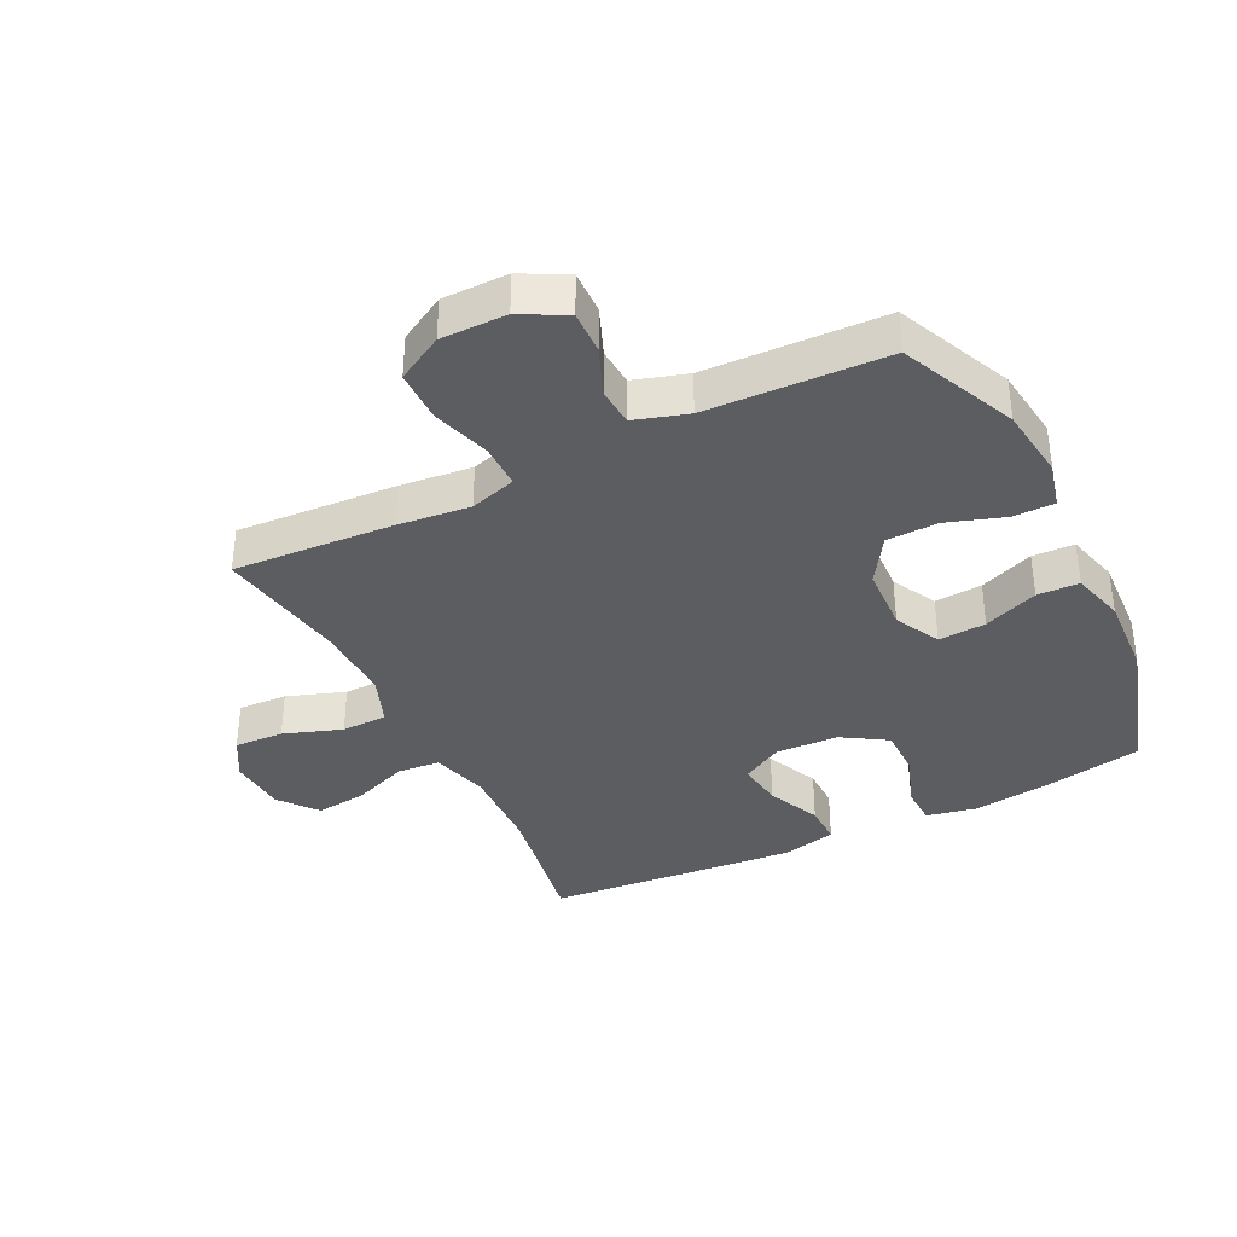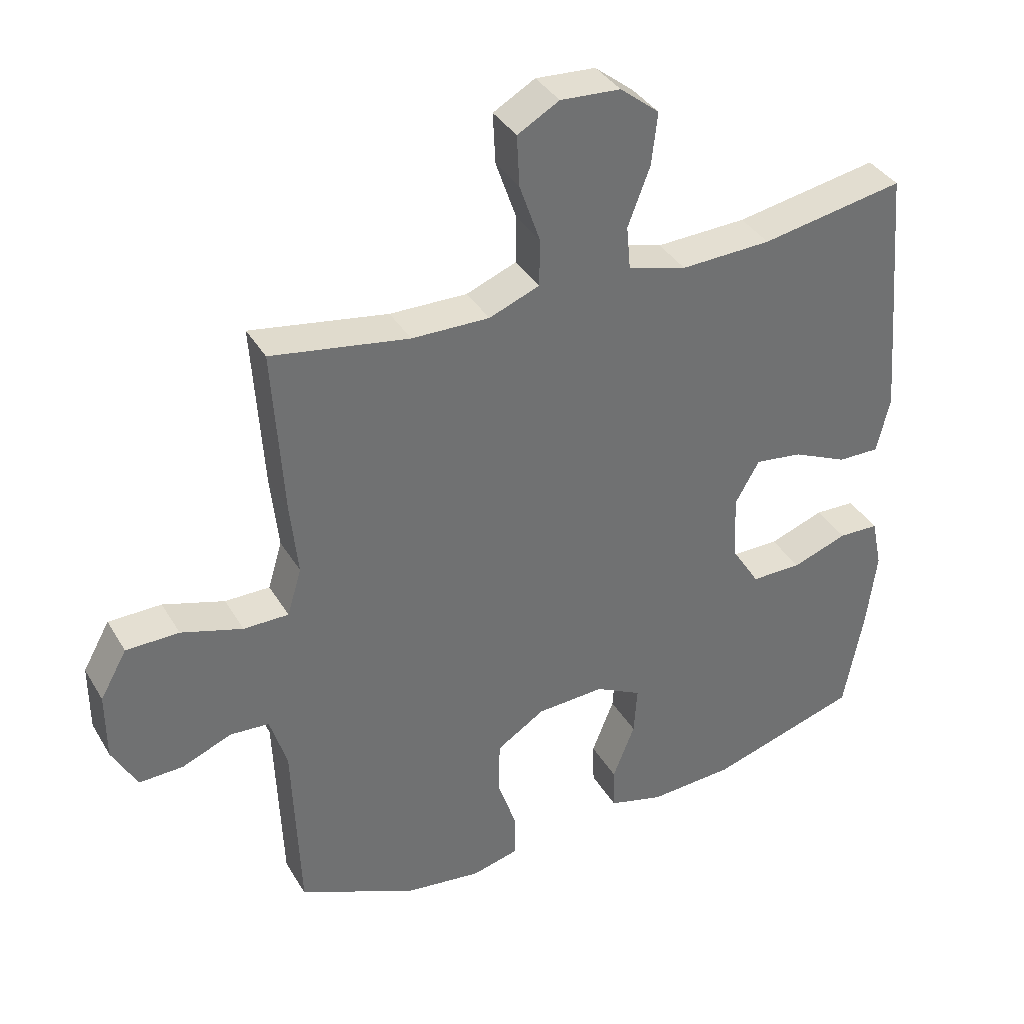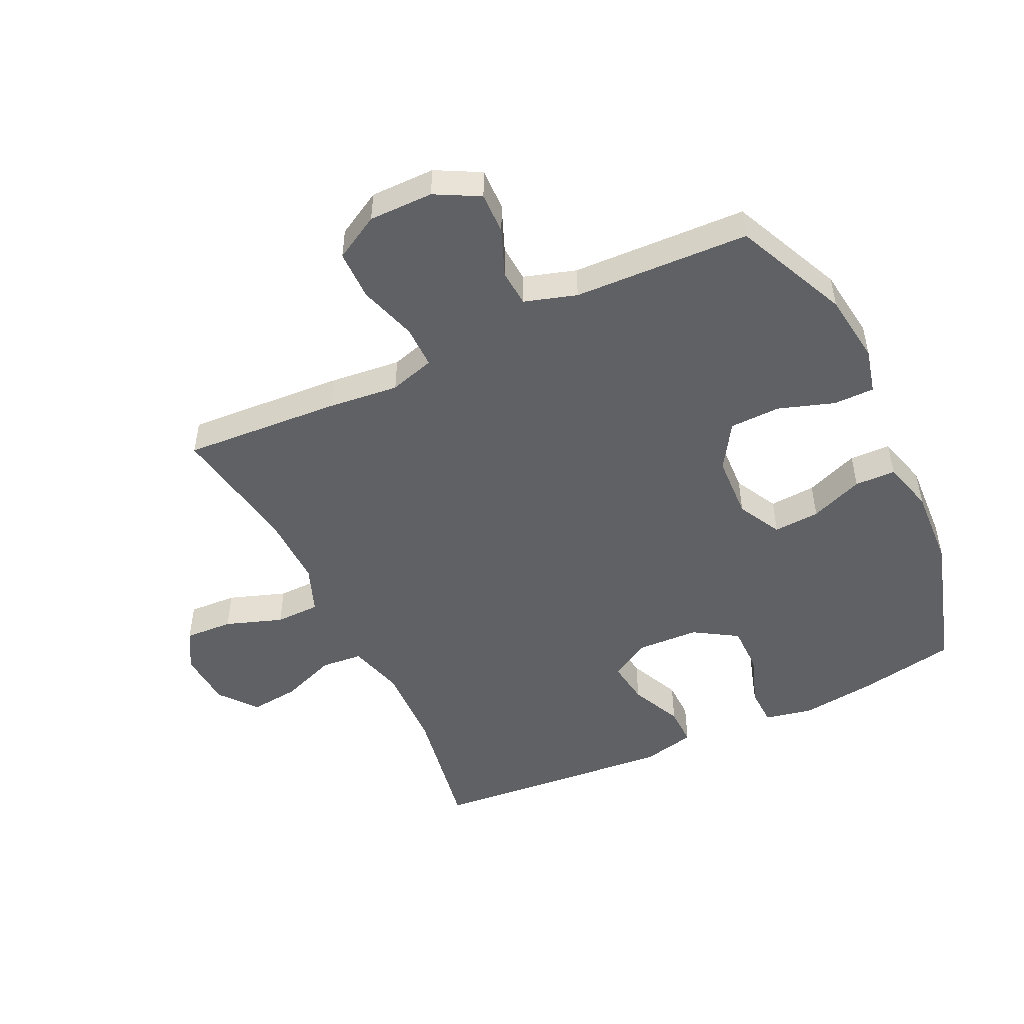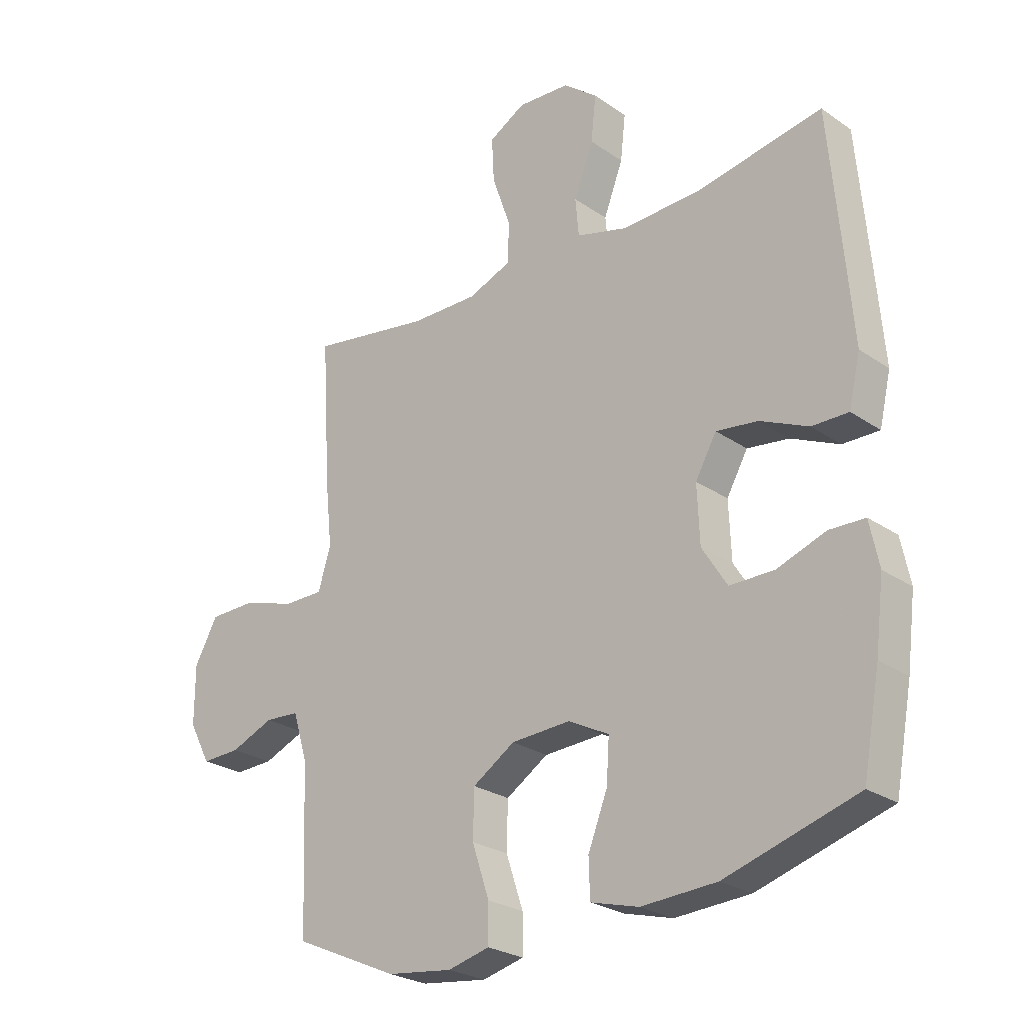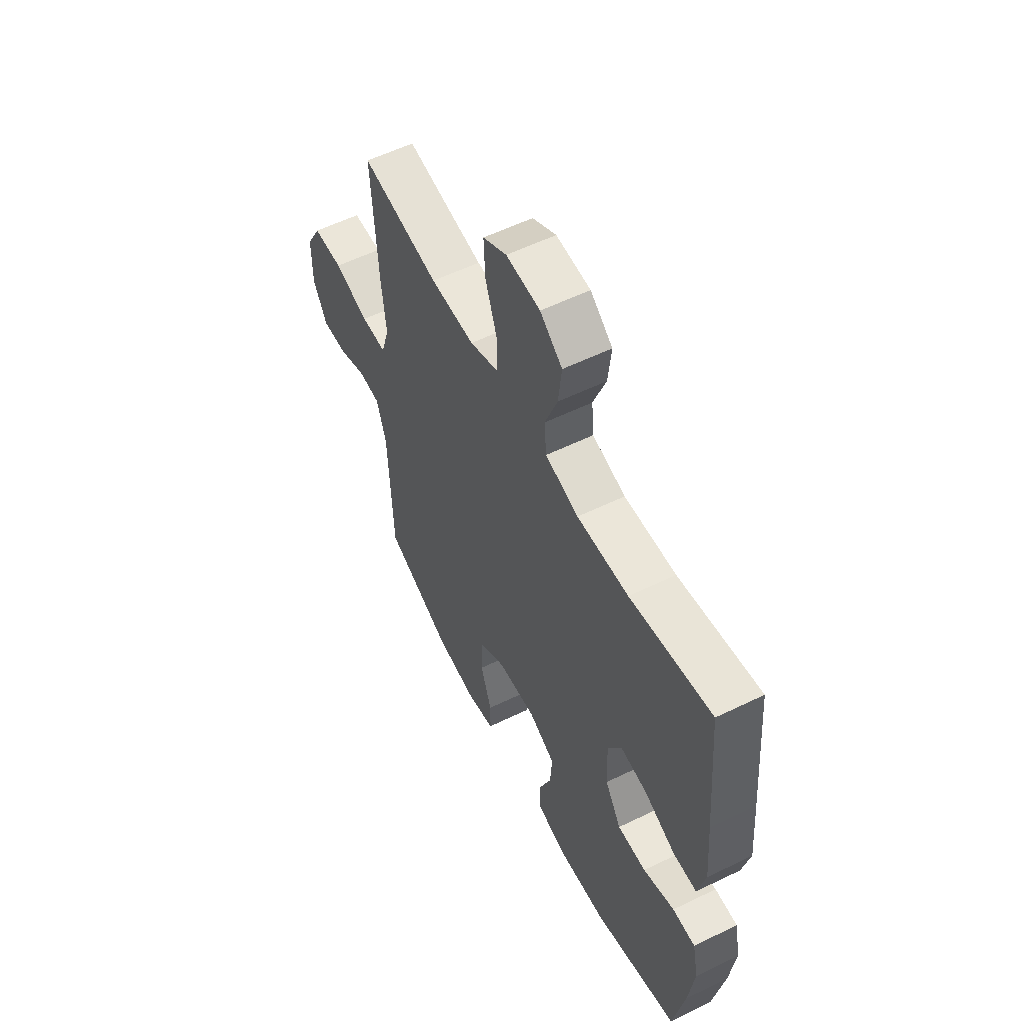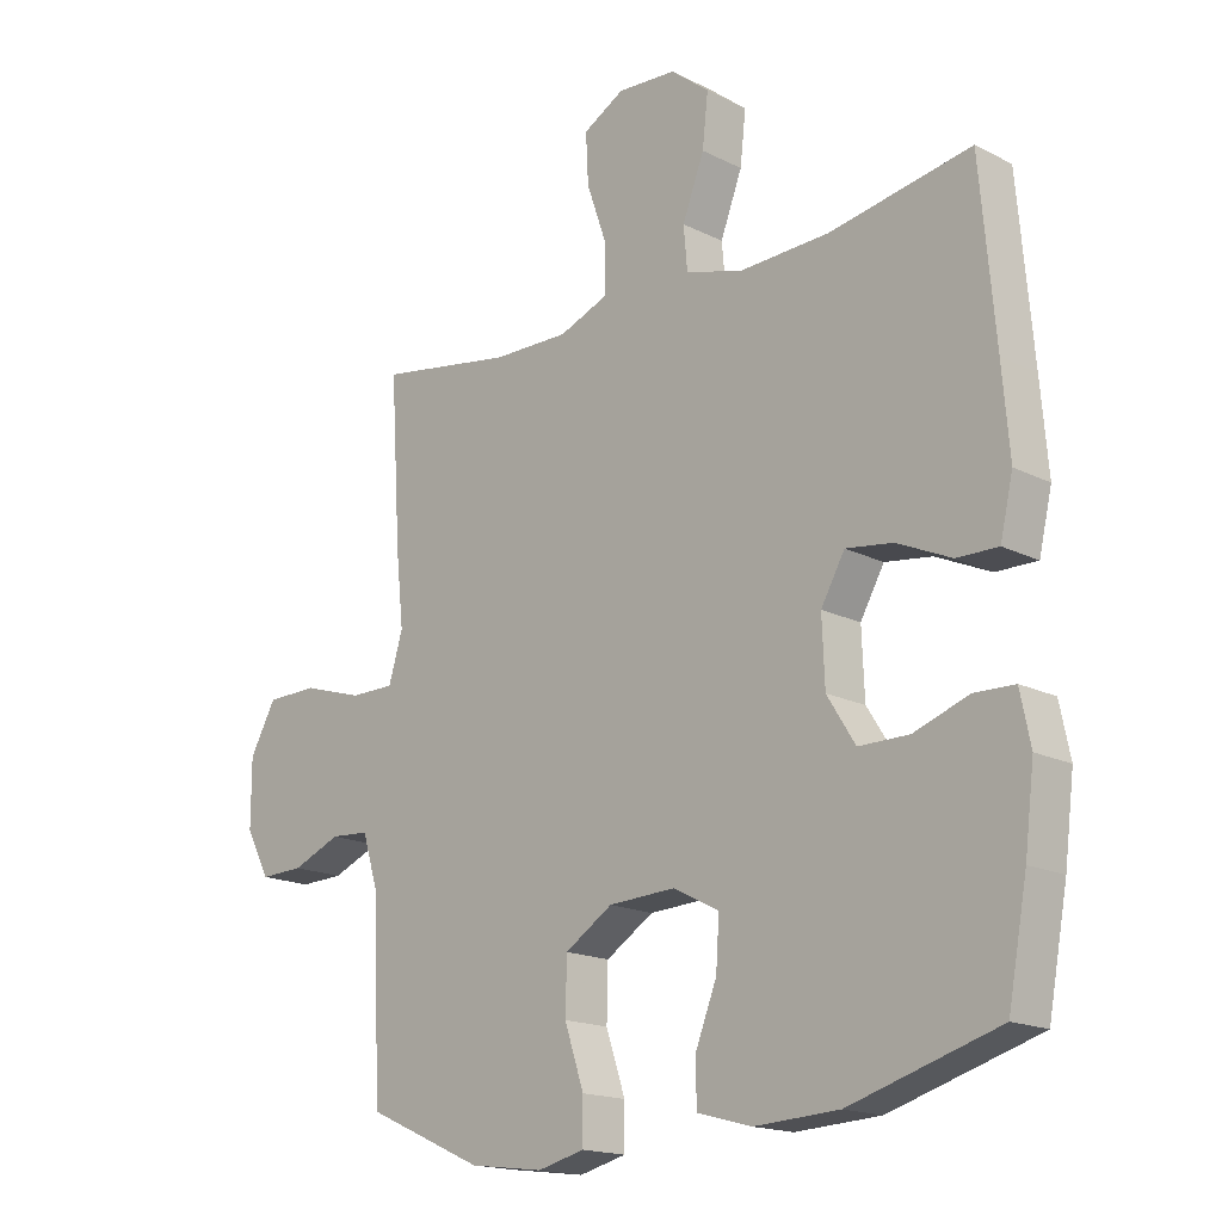
<metadata>
{"format":"obj","ext":"obj","renderer":"f3d","projection":"perspective","resolution":1024,"background":"white","views":[{"elev":-36.9,"azim":116.3,"up":"+Y"},{"elev":37.0,"azim":152.6,"up":"+Z"},{"elev":-49.2,"azim":115.5,"up":"+Y"},{"elev":-25.6,"azim":-137.6,"up":"+Z"},{"elev":57.1,"azim":-116.9,"up":"+Z"},{"elev":-17.1,"azim":-135.2,"up":"+Z"}]}
</metadata>
<code>
v 0.5 0.07 -0.5
v 0.317 0.07 -0.582
v 0.202 0.07 -0.597
v 0.129 0.07 -0.579
v 0.129 0.07 -0.513
v 0.159 0.07 -0.423
v 0.157 0.07 -0.341
v 0.083 0.07 -0.294
v -0.021 0.07 -0.289
v -0.092 0.07 -0.326
v -0.087 0.07 -0.401
v -0.053 0.07 -0.487
v -0.055 0.07 -0.553
v -0.139 0.07 -0.576
v -0.27 0.07 -0.569
v -0.5 0.07 -0.5
v -0.53 0.07 -0.339
v -0.545 0.07 -0.22
v -0.529 0.07 -0.142
v -0.467 0.07 -0.14
v -0.382 0.07 -0.17
v -0.304 0.07 -0.17
v -0.26 0.07 -0.1
v -0.256 0.07 0
v -0.293 0.07 0.065
v -0.366 0.07 0.055
v -0.45 0.07 0.017
v -0.514 0.07 0.016
v -0.534 0.07 0.102
v -0.523 0.07 0.235
v -0.5 0.07 0.5
v -0.28 0.07 0.461
v -0.141 0.07 0.456
v -0.051 0.07 0.481
v -0.045 0.07 0.548
v -0.079 0.07 0.637
v -0.088 0.07 0.717
v -0.028 0.07 0.765
v 0.064 0.07 0.771
v 0.128 0.07 0.735
v 0.124 0.07 0.657
v 0.092 0.07 0.565
v 0.093 0.07 0.493
v 0.17 0.07 0.463
v 0.289 0.07 0.465
v 0.5 0.07 0.5
v 0.484 0.07 0.245
v 0.472 0.07 0.131
v 0.494 0.07 0.058
v 0.563 0.07 0.058
v 0.657 0.07 0.087
v 0.738 0.07 0.086
v 0.779 0.07 0.013
v 0.779 0.07 -0.091
v 0.741 0.07 -0.162
v 0.673 0.07 -0.16
v 0.597 0.07 -0.129
v 0.537 0.07 -0.133
v 0.511 0.07 -0.217
v 0.5 0 -0.5
v 0.317 0 -0.582
v 0.202 0 -0.597
v 0.129 0 -0.579
v 0.129 0 -0.513
v 0.159 0 -0.423
v 0.157 0 -0.341
v 0.083 0 -0.294
v -0.021 0 -0.289
v -0.092 0 -0.326
v -0.087 0 -0.401
v -0.053 0 -0.487
v -0.055 0 -0.553
v -0.139 0 -0.576
v -0.27 0 -0.569
v -0.5 0 -0.5
v -0.53 0 -0.339
v -0.545 0 -0.22
v -0.529 0 -0.142
v -0.467 0 -0.14
v -0.382 0 -0.17
v -0.304 0 -0.17
v -0.26 0 -0.1
v -0.256 0 0
v -0.293 0 0.065
v -0.366 0 0.055
v -0.45 0 0.017
v -0.514 0 0.016
v -0.534 0 0.102
v -0.523 0 0.235
v -0.5 0 0.5
v -0.28 0 0.461
v -0.141 0 0.456
v -0.051 0 0.481
v -0.045 0 0.548
v -0.079 0 0.637
v -0.088 0 0.717
v -0.028 0 0.765
v 0.064 0 0.771
v 0.128 0 0.735
v 0.124 0 0.657
v 0.092 0 0.565
v 0.093 0 0.493
v 0.17 0 0.463
v 0.289 0 0.465
v 0.5 0 0.5
v 0.484 0 0.245
v 0.472 0 0.131
v 0.494 0 0.058
v 0.563 0 0.058
v 0.657 0 0.087
v 0.738 0 0.086
v 0.779 0 0.013
v 0.779 0 -0.091
v 0.741 0 -0.162
v 0.673 0 -0.16
v 0.597 0 -0.129
v 0.537 0 -0.133
v 0.511 0 -0.217
f 54 55 56 57
f 54 57 58
f 53 54 58
f 50 51 52 53
f 49 50 53 58
f 48 49 58 59
f 45 46 47 48
f 44 45 48 59
f 39 40 41 42
f 39 42 43
f 38 39 43
f 35 36 37 38
f 35 38 43
f 34 35 43
f 33 34 43 44
f 29 30 31 32
f 29 32 33
f 26 27 28 29
f 25 26 29 33
f 24 25 33 44
f 18 19 20 21
f 18 21 22
f 17 18 22
f 16 17 22
f 15 16 22 23
f 11 12 13 14
f 10 11 14 15
f 3 4 5 6
f 3 6 7
f 2 3 7
f 1 2 7
f 59 1 7 8
f 10 15 23 24
f 9 10 24 44
f 8 9 44 59
f 116 115 114 113
f 117 116 113
f 117 113 112
f 112 111 110 109
f 117 112 109 108
f 118 117 108 107
f 107 106 105 104
f 118 107 104 103
f 101 100 99 98
f 102 101 98
f 102 98 97
f 97 96 95 94
f 102 97 94
f 102 94 93
f 103 102 93 92
f 91 90 89 88
f 92 91 88
f 88 87 86 85
f 92 88 85 84
f 103 92 84 83
f 80 79 78 77
f 81 80 77
f 81 77 76
f 81 76 75
f 82 81 75 74
f 73 72 71 70
f 74 73 70 69
f 65 64 63 62
f 66 65 62
f 66 62 61
f 66 61 60
f 67 66 60 118
f 83 82 74 69
f 103 83 69 68
f 118 103 68 67
f 1 60 61 2
f 2 61 62 3
f 3 62 63 4
f 4 63 64 5
f 5 64 65 6
f 6 65 66 7
f 7 66 67 8
f 8 67 68 9
f 9 68 69 10
f 10 69 70 11
f 11 70 71 12
f 12 71 72 13
f 13 72 73 14
f 14 73 74 15
f 15 74 75 16
f 16 75 76 17
f 17 76 77 18
f 18 77 78 19
f 19 78 79 20
f 20 79 80 21
f 21 80 81 22
f 22 81 82 23
f 23 82 83 24
f 24 83 84 25
f 25 84 85 26
f 26 85 86 27
f 27 86 87 28
f 28 87 88 29
f 29 88 89 30
f 30 89 90 31
f 31 90 91 32
f 32 91 92 33
f 33 92 93 34
f 34 93 94 35
f 35 94 95 36
f 36 95 96 37
f 37 96 97 38
f 38 97 98 39
f 39 98 99 40
f 40 99 100 41
f 41 100 101 42
f 42 101 102 43
f 43 102 103 44
f 44 103 104 45
f 45 104 105 46
f 46 105 106 47
f 47 106 107 48
f 48 107 108 49
f 49 108 109 50
f 50 109 110 51
f 51 110 111 52
f 52 111 112 53
f 53 112 113 54
f 54 113 114 55
f 55 114 115 56
f 56 115 116 57
f 57 116 117 58
f 58 117 118 59
f 59 118 60 1

</code>
